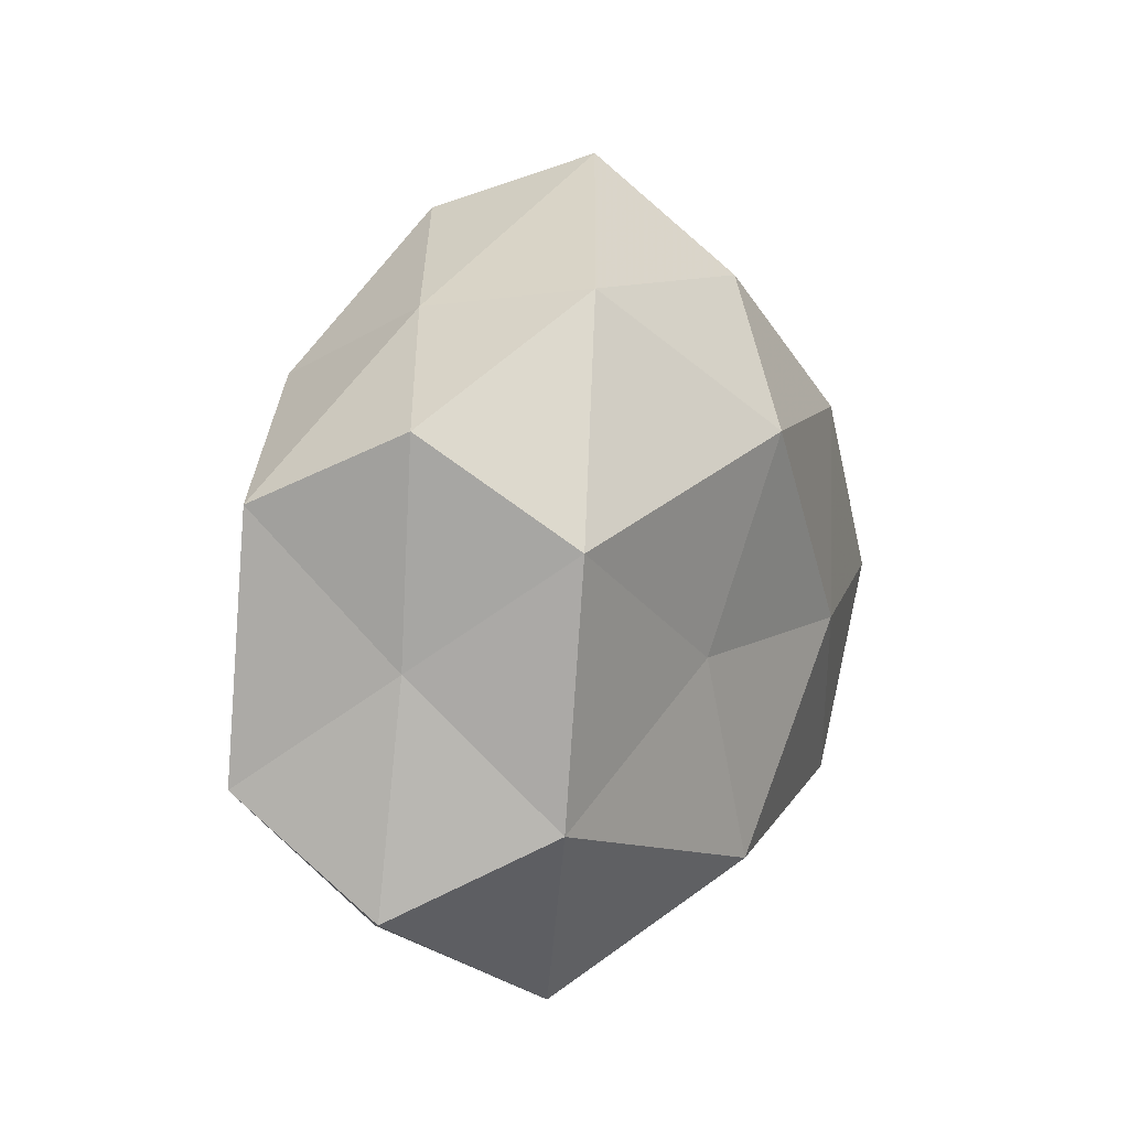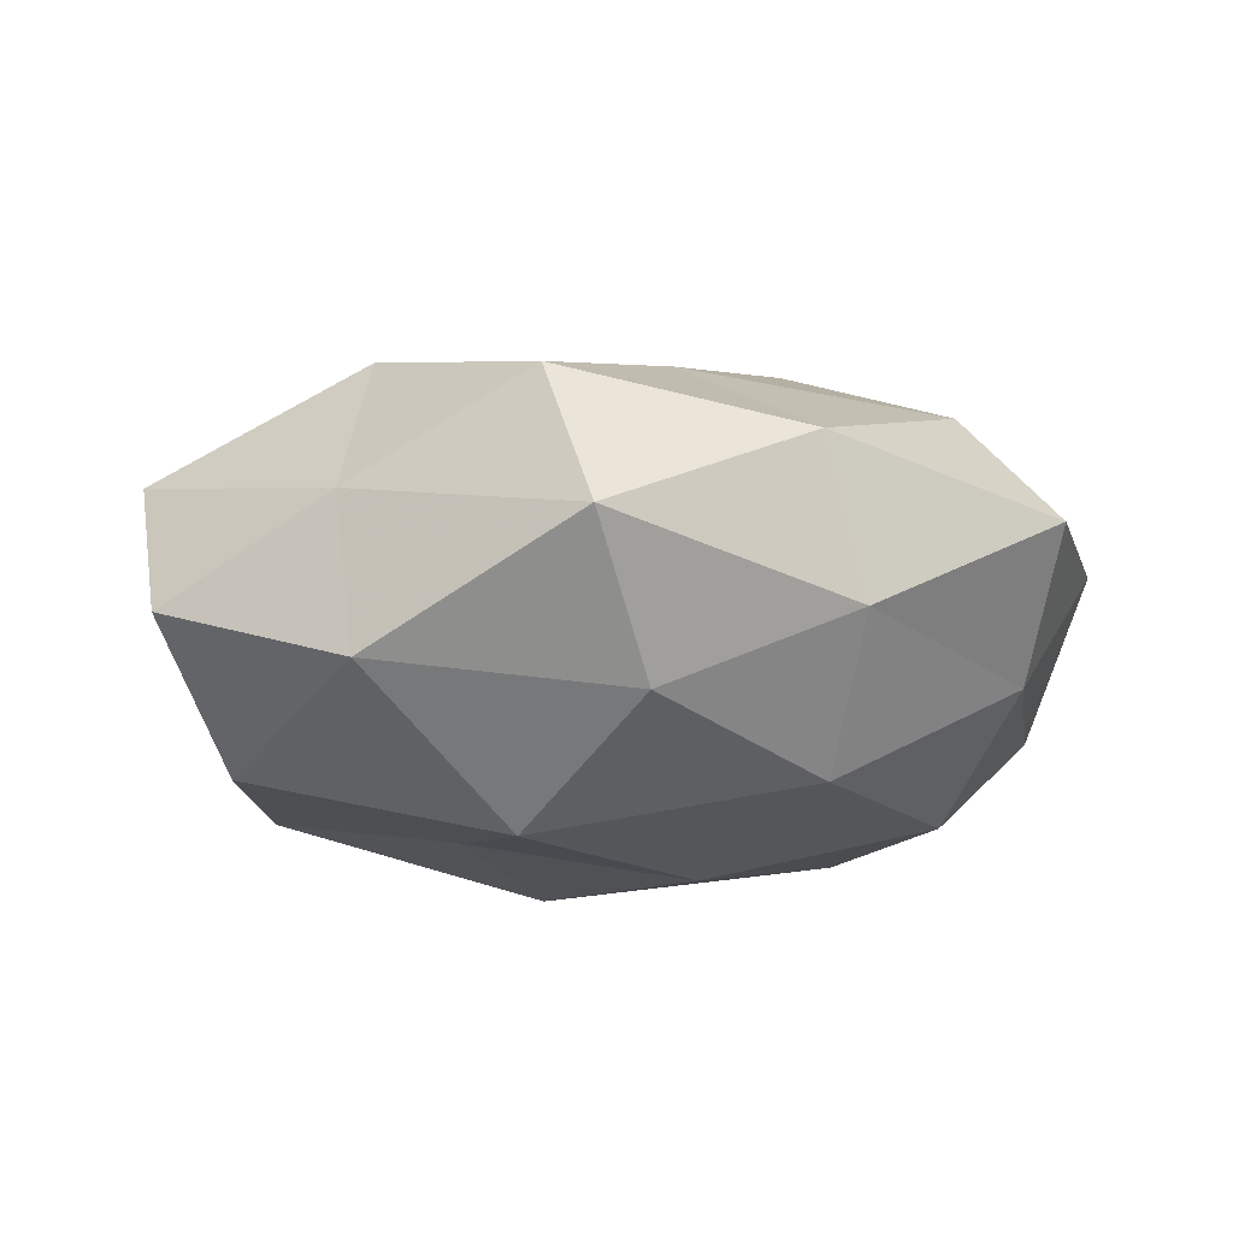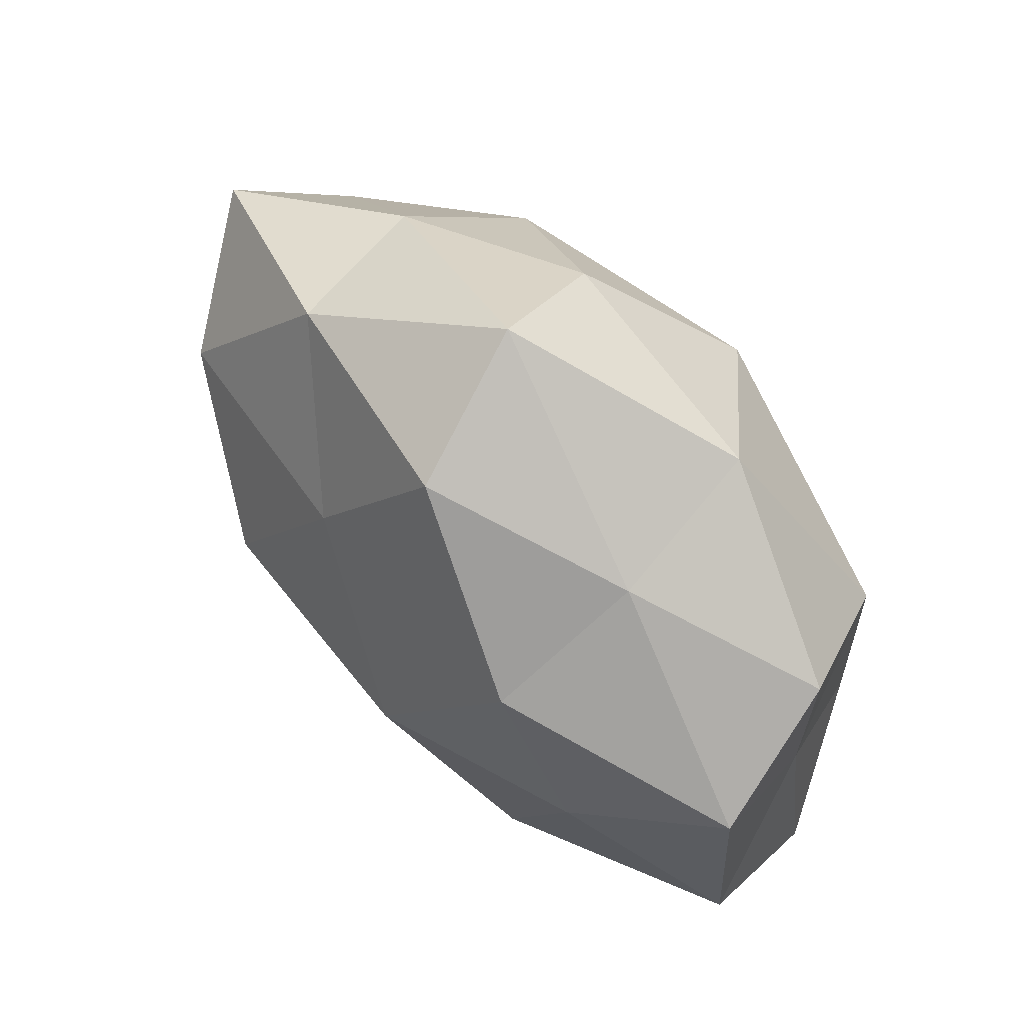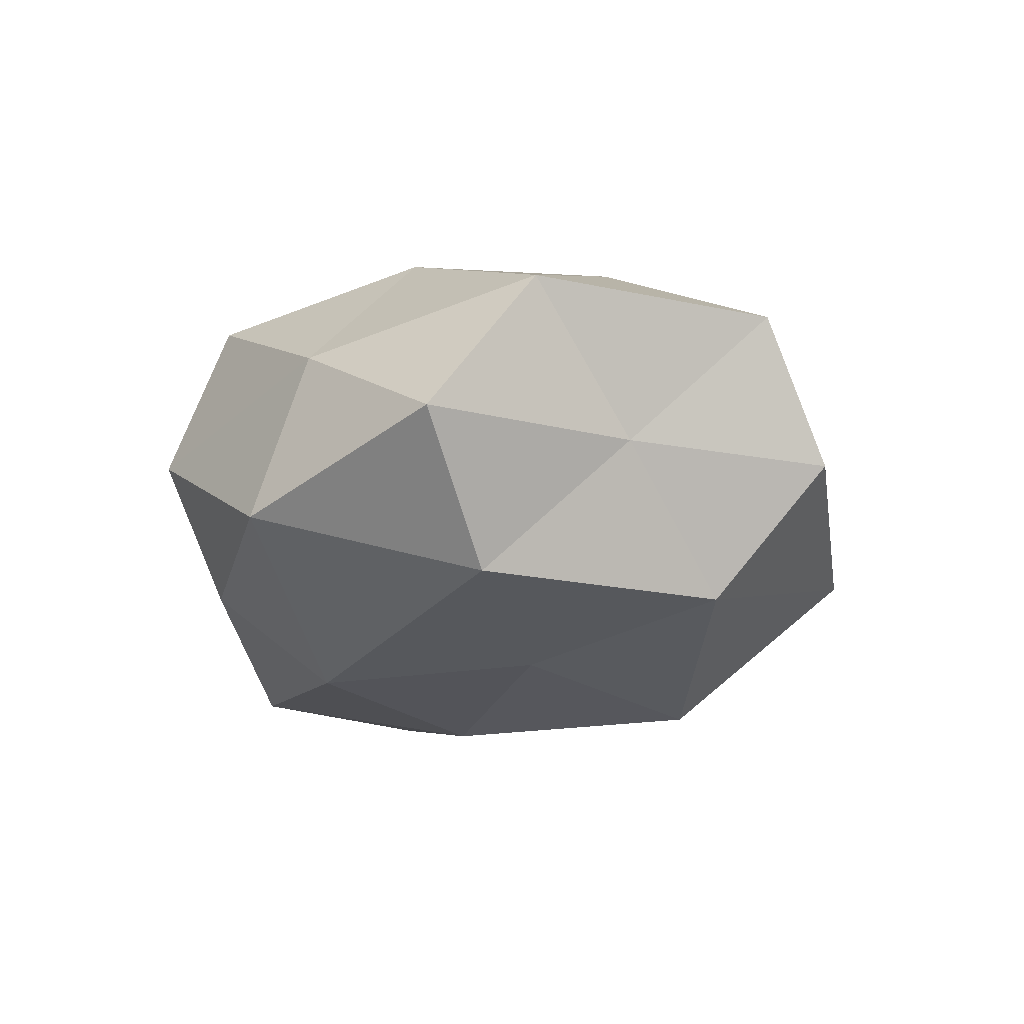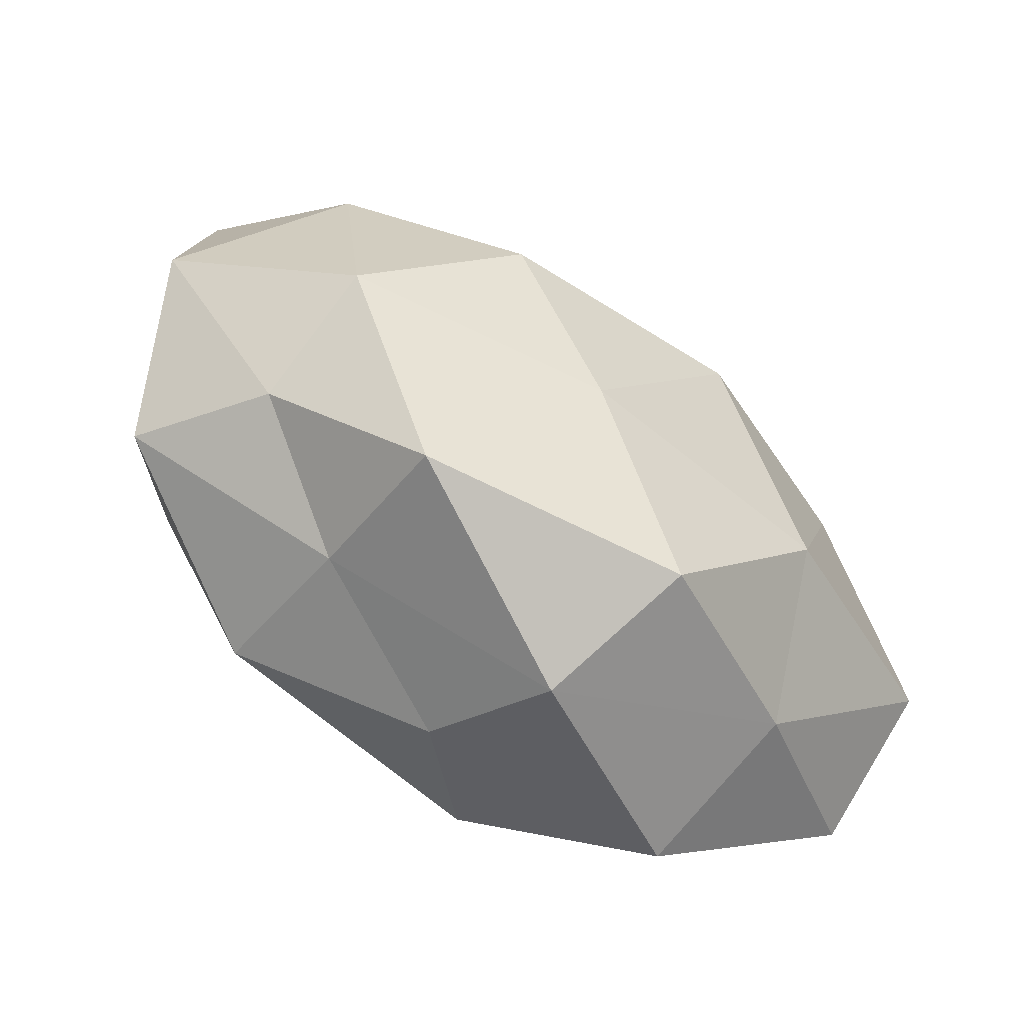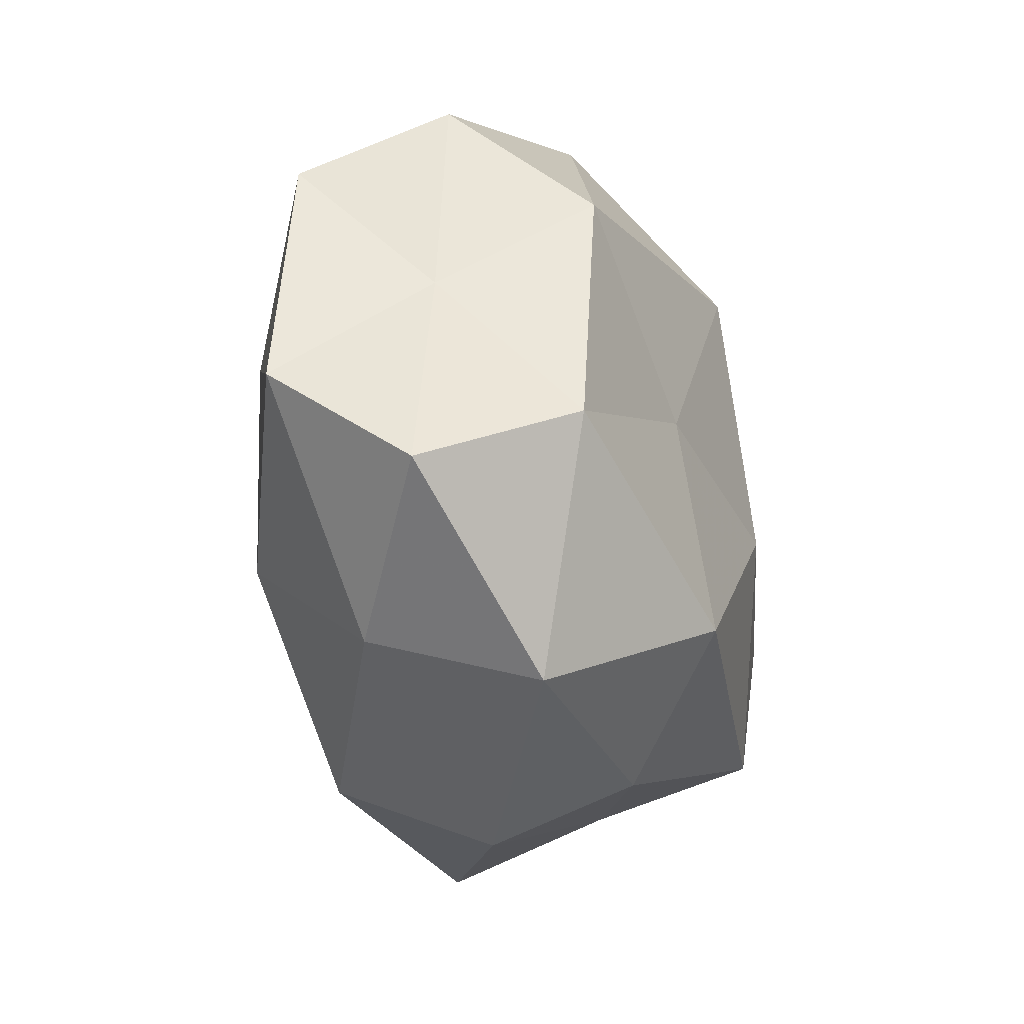
<metadata>
{"format":"obj","ext":"obj","renderer":"f3d","projection":"perspective","resolution":1024,"background":"white","views":[{"elev":16.9,"azim":115.6,"up":"+Y"},{"elev":-16.1,"azim":-173.5,"up":"+Z"},{"elev":69.7,"azim":49.0,"up":"+Y"},{"elev":-16.6,"azim":75.7,"up":"+Z"},{"elev":-67.9,"azim":-35.9,"up":"+Y"},{"elev":-30.3,"azim":106.1,"up":"+Y"}]}
</metadata>
<code>
v -0.04059 0.01237 0.01887
v 0.02019 0.03868 -0.01343
v -0.04796 -0.01867 -0.01074
v 0.03993 -0.01274 -0.01945
v -0.03097 0.03017 -0.007352
v 0.02748 -0.03792 -0.01135
v -0.05147 0.0214 0.003669
v -0.01057 -0.003204 -0.0289
v 0.03218 0.00477 0.02171
v -0.02106 0.000924 0.02891
v 0.009795 -0.02534 -0.02696
v -0.005242 0.04848 -0.001467
v 0.005853 0.0222 -0.02851
v -0.02346 -0.03258 -0.004708
v -0.03756 -0.01496 0.0194
v -0.007618 -0.01977 0.0259
v -0.02466 -0.02731 -0.0232
v -0.03873 -0.02319 0.004364
v -0.03749 -0.004973 -0.02324
v -0.003145 -0.03748 -0.01381
v -0.02304 -0.03915 0.01395
v 0.04969 -0.0215 -0.003428
v 0.008447 0.003522 0.0303
v 0.02296 0.03569 0.005432
v -0.02612 0.01742 -0.02257
v 0.0008897 0.04215 0.01577
v -0.05522 -0.004013 0.005026
v 0.02131 0.02649 0.02263
v 0.0158 -0.0006158 -0.02458
v 0.03038 -0.0319 0.008121
v 0.007733 -0.03901 0.01887
v -0.04689 0.008261 -0.01085
v 0.04808 0.01991 0.01164
v 0.0246 -0.0179 0.02375
v 0.05115 -0.009275 0.01277
v 0.03774 0.01625 -0.02051
v 0.002532 -0.04553 0.001666
v -0.009342 0.03539 -0.01676
v -0.02695 0.03413 0.01044
v 0.04396 0.02817 -0.00494
v -0.01047 0.02136 0.0228
v 0.04501 0.003617 -0.004037
f 4 6 11
f 10 1 15
f 10 15 16
f 11 17 8
f 17 14 3
f 3 14 18
f 19 17 3
f 8 17 19
f 11 6 20
f 11 20 17
f 17 20 14
f 15 21 16
f 21 18 14
f 15 18 21
f 4 22 6
f 10 16 23
f 2 12 24
f 8 25 13
f 8 19 25
f 24 12 26
f 1 7 27
f 1 27 15
f 18 27 3
f 15 27 18
f 23 9 28
f 26 28 24
f 29 4 11
f 29 11 8
f 29 8 13
f 6 22 30
f 16 21 31
f 5 32 7
f 3 32 19
f 25 32 5
f 25 19 32
f 27 32 3
f 27 7 32
f 28 9 33
f 28 33 24
f 23 34 9
f 16 34 23
f 16 31 34
f 34 31 30
f 35 30 22
f 35 33 9
f 9 34 35
f 34 30 35
f 13 2 36
f 29 36 4
f 29 13 36
f 20 6 37
f 37 14 20
f 21 14 37
f 6 30 37
f 31 21 37
f 37 30 31
f 2 38 12
f 5 12 38
f 13 38 2
f 38 25 5
f 13 25 38
f 1 39 7
f 7 39 5
f 39 12 5
f 39 26 12
f 40 2 24
f 24 33 40
f 36 2 40
f 10 41 1
f 10 23 41
f 23 28 41
f 41 28 26
f 41 39 1
f 41 26 39
f 4 42 22
f 22 42 35
f 42 33 35
f 36 42 4
f 42 40 33
f 36 40 42

</code>
